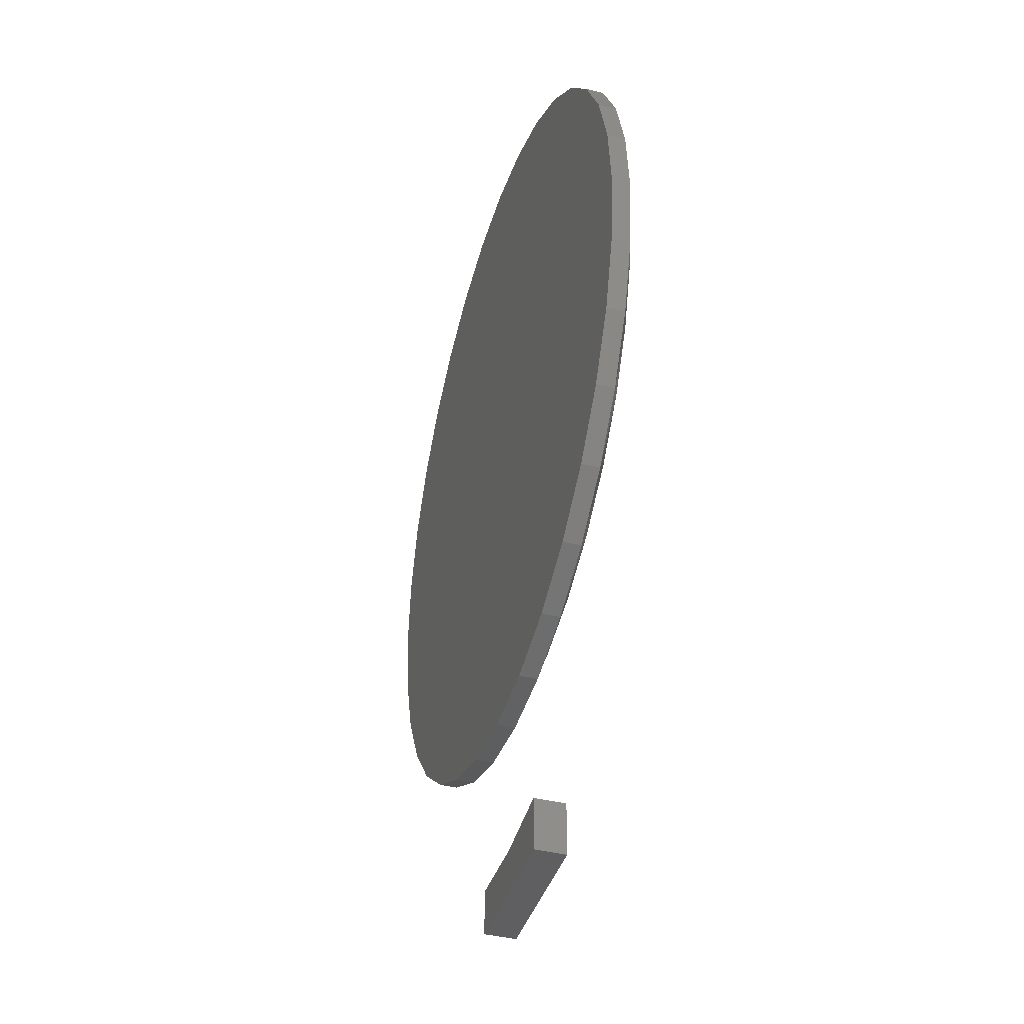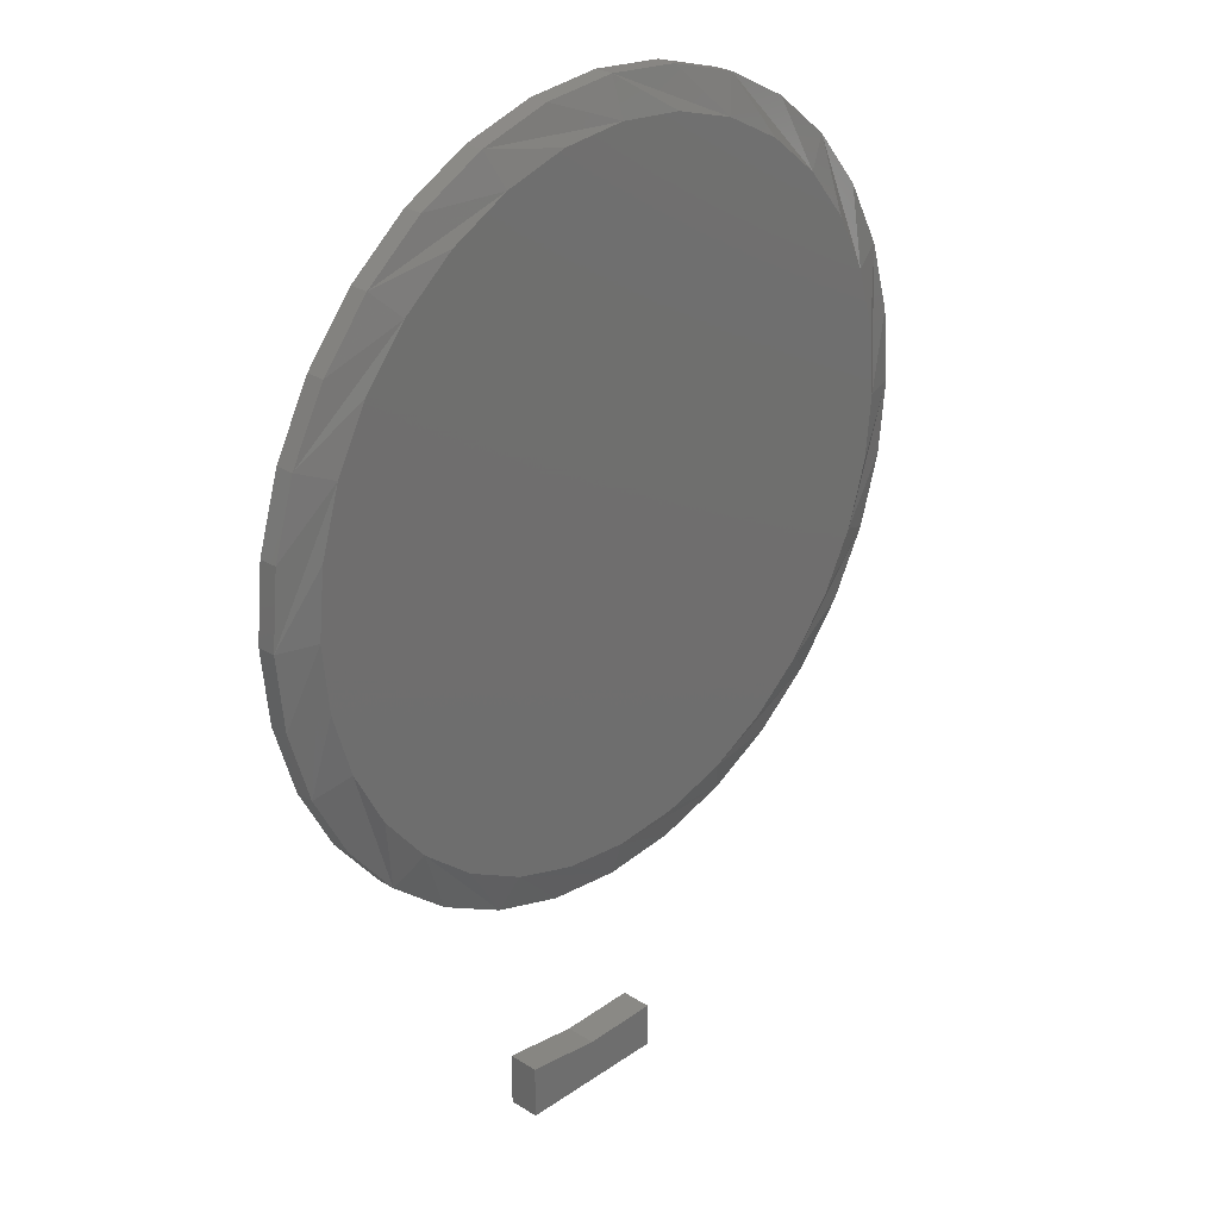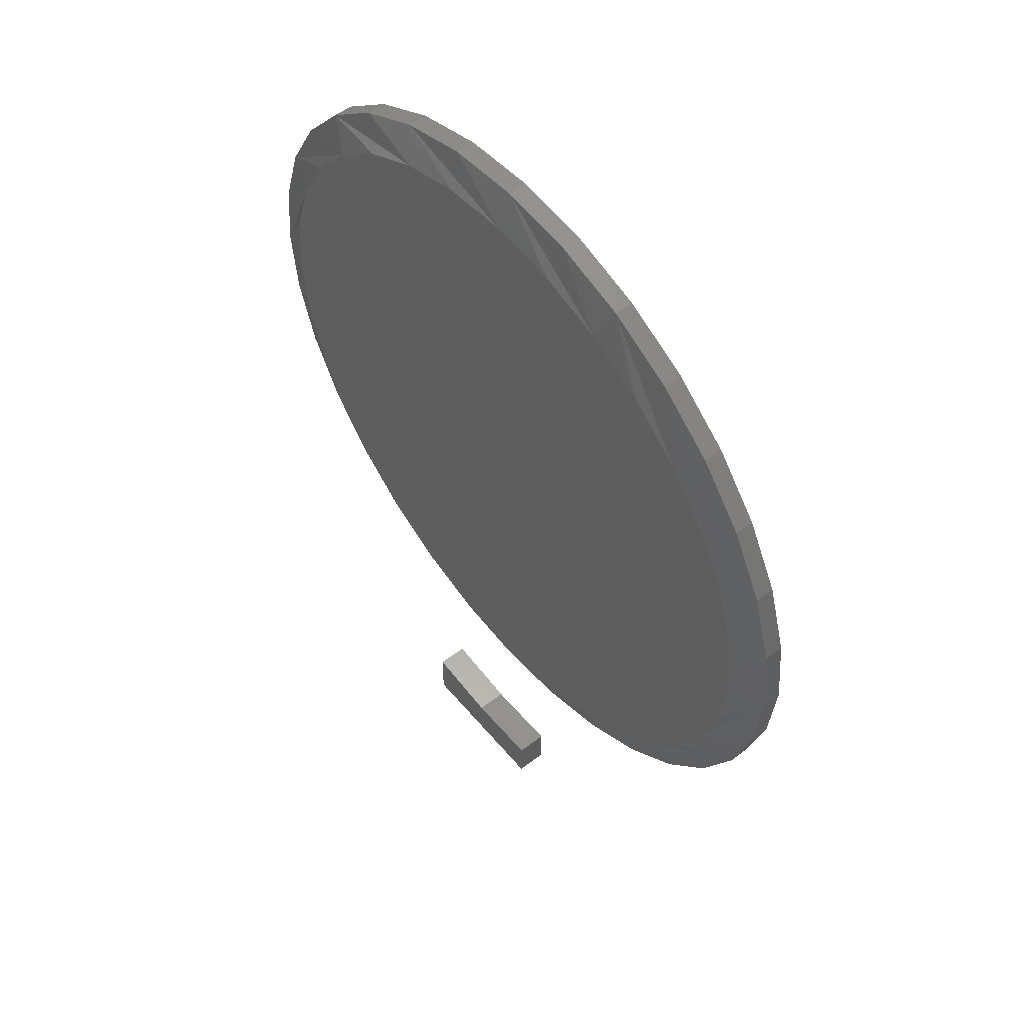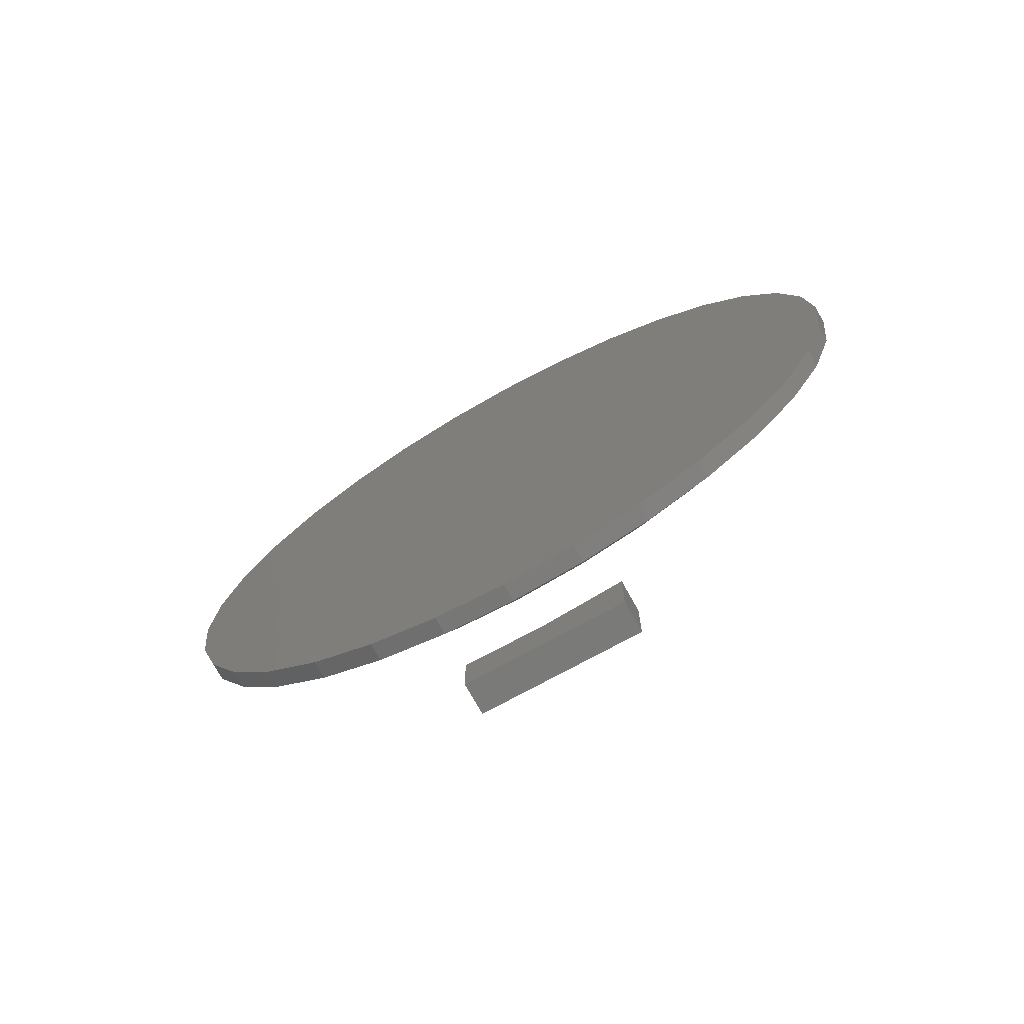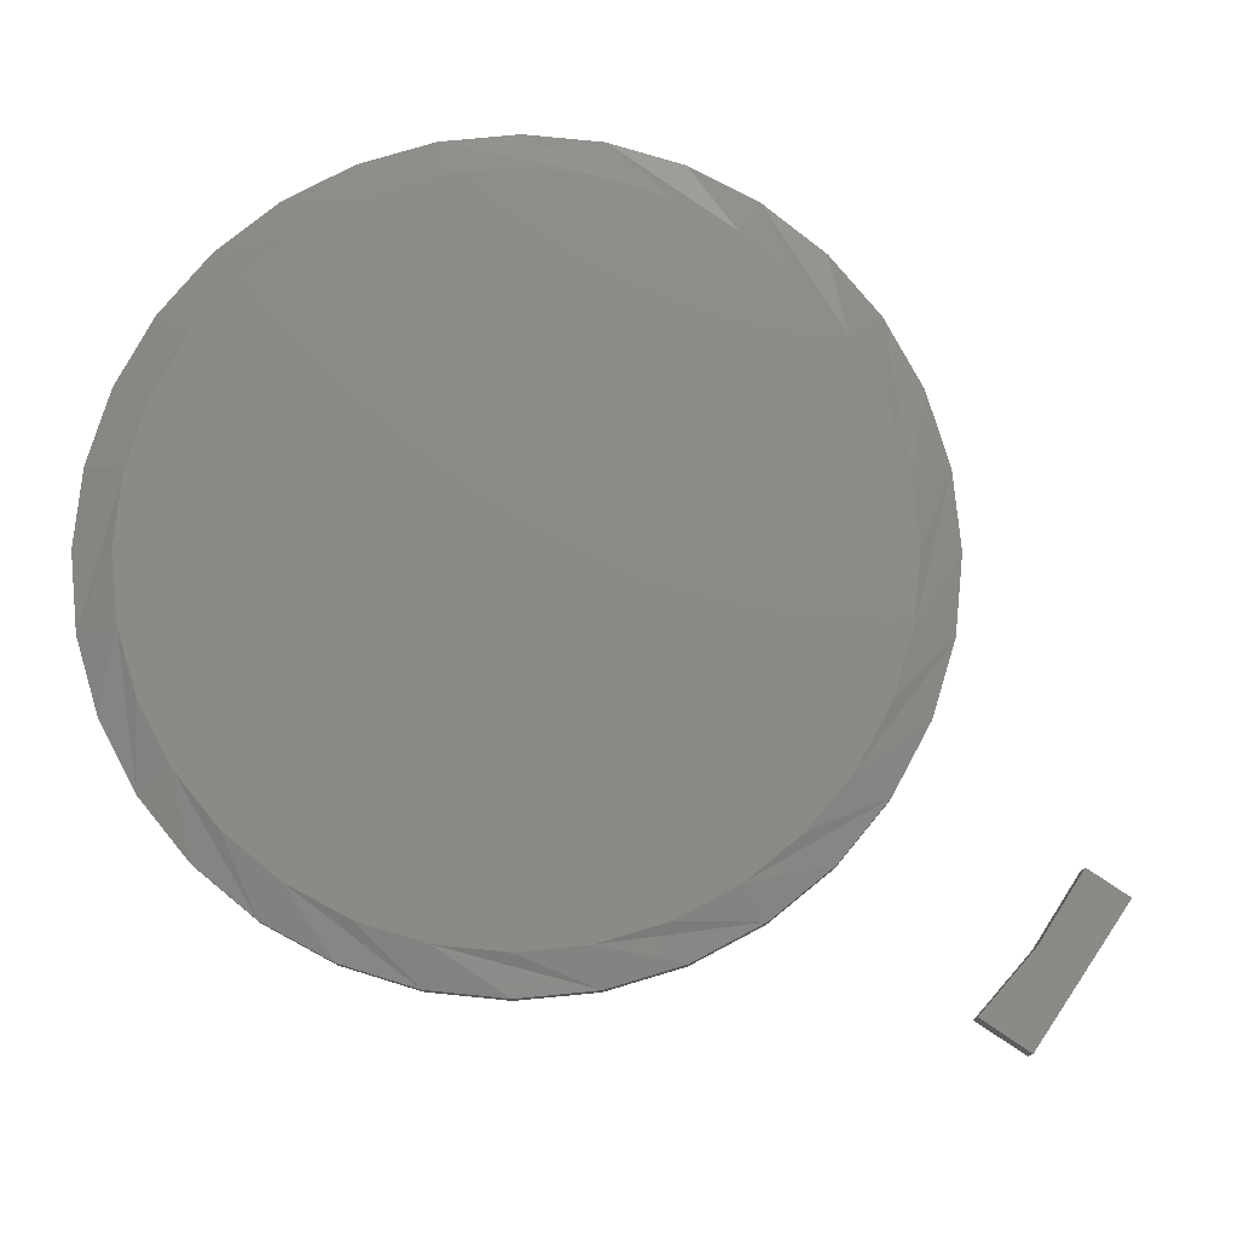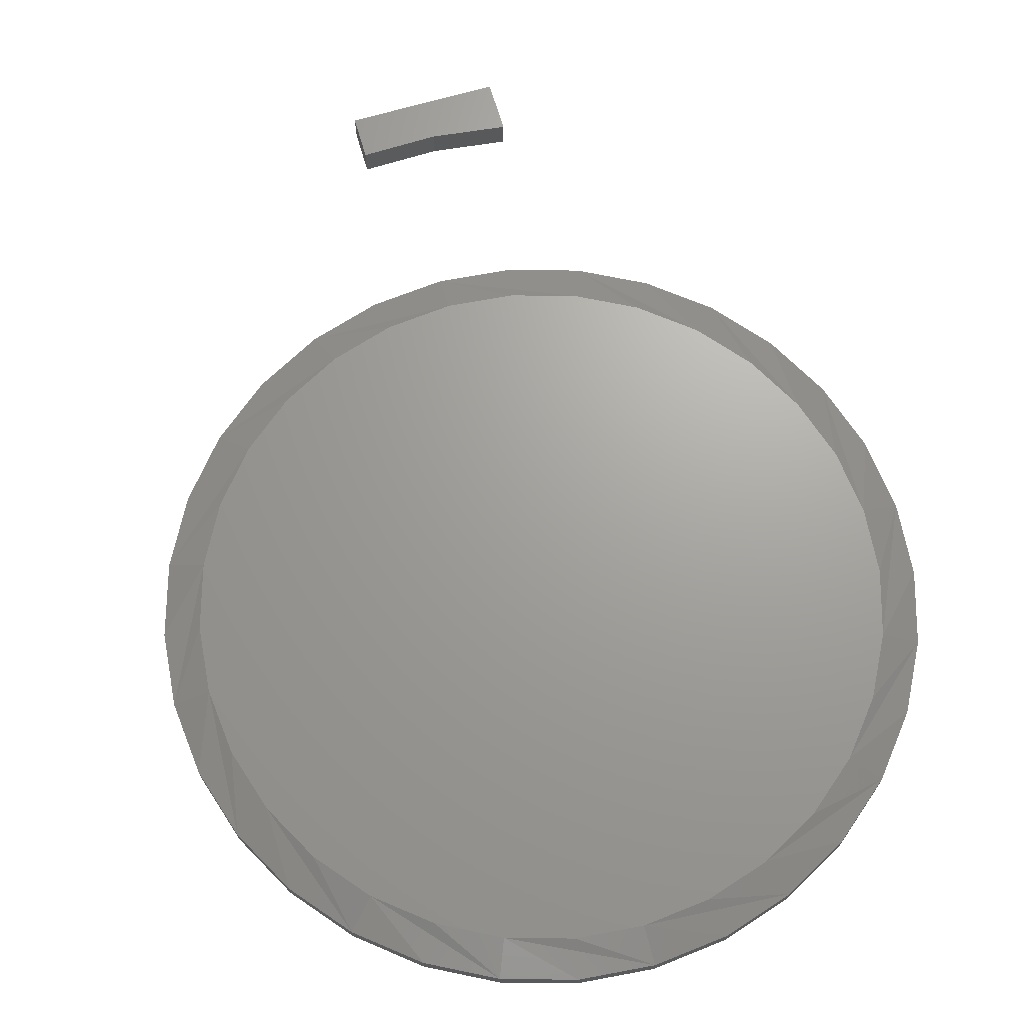
<metadata>
{"format":"stl","ext":"stl","renderer":"f3d","projection":"perspective","resolution":1024,"background":"white","views":[{"elev":-40.3,"azim":-106.9,"up":"+Y"},{"elev":27.6,"azim":-46.4,"up":"+Y"},{"elev":54.6,"azim":51.0,"up":"+Y"},{"elev":-73.0,"azim":-151.1,"up":"+Y"},{"elev":77.1,"azim":-56.1,"up":"+Z"},{"elev":68.2,"azim":163.7,"up":"+Z"}]}
</metadata>
<code>
# stl→obj: 106 verts, 204 faces
v -0.07778 0.4278 0.03906
v 0.09241 0.4278 0.03906
v 0.007319 0.4362 0.03906
v 0.1742 0.403 0.03906
v -0.1596 0.403 0.03906
v 0.2497 0.3627 0.03906
v -0.235 0.3627 0.03906
v 0.3157 0.3084 0.03906
v -0.3011 0.3084 0.03906
v 0.37 0.2423 0.03906
v -0.3554 0.2423 0.03906
v 0.4103 0.1669 0.03906
v -0.3957 0.1669 0.03906
v 0.4351 0.0851 0.03906
v -0.4205 0.0851 0.03906
v 0.4435 -1.142e-16 0.03906
v -0.4289 1.592e-07 0.03906
v 0.4351 -0.0851 0.03906
v -0.4205 -0.0851 0.03906
v 0.4103 -0.1669 0.03906
v -0.3957 -0.1669 0.03906
v 0.37 -0.2423 0.03906
v -0.3554 -0.2423 0.03906
v 0.3157 -0.3084 0.03906
v -0.3011 -0.3084 0.03906
v 0.2497 -0.3627 0.03906
v -0.235 -0.3627 0.03906
v 0.1742 -0.403 0.03906
v -0.1596 -0.403 0.03906
v 0.09241 -0.4278 0.03906
v -0.07778 -0.4278 0.03906
v 0.007319 -0.4362 0.03906
v 0.4904 0 0
v 0.4904 -1.183e-16 0.02344
v 0.4811 -0.09424 0
v 0.4811 -0.09424 0.02344
v 0.4536 -0.1849 0
v 0.4536 -0.1849 0.02344
v 0.409 -0.2684 0
v 0.409 -0.2684 0.02344
v 0.3489 -0.3416 0
v 0.3489 -0.3416 0.02344
v 0.2757 -0.4016 0
v 0.2757 -0.4016 0.02344
v 0.1922 -0.4463 0
v 0.1922 -0.4463 0.02344
v 0.1016 -0.4738 0
v 0.1016 -0.4738 0.02344
v 0.007319 -0.4831 0
v 0.007319 -0.4831 0.02344
v -0.08692 -0.4738 0
v -0.08692 -0.4738 0.02344
v -0.1775 -0.4463 0
v -0.1775 -0.4463 0.02344
v -0.2611 -0.4016 0
v -0.2611 -0.4016 0.02344
v -0.3343 -0.3416 0
v -0.3343 -0.3416 0.02344
v -0.3943 -0.2684 0
v -0.3943 -0.2684 0.02344
v -0.439 -0.1849 0
v -0.439 -0.1849 0.02344
v -0.4665 -0.09424 0
v -0.4665 -0.09424 0.02344
v -0.4757 5.916e-17 0
v -0.4757 2.737e-16 0.02344
v -0.4665 0.09424 0
v -0.4665 0.09424 0.02344
v -0.439 0.1849 0
v -0.439 0.1849 0.02344
v -0.3943 0.2684 0
v -0.3943 0.2684 0.02344
v -0.3343 0.3416 0
v -0.3343 0.3416 0.02344
v -0.2611 0.4016 0
v -0.2611 0.4016 0.02344
v -0.1775 0.4463 0
v -0.1775 0.4463 0.02344
v -0.08692 0.4738 0
v -0.08692 0.4738 0.02344
v 0.007319 0.4831 0
v 0.007319 0.4831 0.02344
v 0.1016 0.4738 0
v 0.1016 0.4738 0.02344
v 0.1922 0.4463 0
v 0.1922 0.4463 0.02344
v 0.2757 0.4016 0
v 0.2757 0.4016 0.02344
v 0.3489 0.3416 0
v 0.3489 0.3416 0.02344
v 0.409 0.2684 0
v 0.409 0.2684 0.02344
v 0.4536 0.1849 0
v 0.4536 0.1849 0.02344
v 0.4811 0.09424 0
v 0.4811 0.09424 0.02344
v 0.05469 -0.75 0.03906
v 0.05469 -0.6924 0.03906
v -0.1406 -0.75 0.03906
v -0.04335 -0.6945 0.03906
v -0.1406 -0.6822 0.03906
v -0.1406 -0.6822 0
v -0.04335 -0.6945 0
v -0.1406 -0.75 0
v 0.05469 -0.6924 0
v 0.05469 -0.75 0
f 1 2 3
f 2 1 4
f 4 1 5
f 4 5 6
f 6 5 7
f 6 7 8
f 8 7 9
f 8 9 10
f 10 9 11
f 10 11 12
f 12 11 13
f 12 13 14
f 14 13 15
f 14 15 16
f 16 15 17
f 16 17 18
f 18 17 19
f 18 19 20
f 20 19 21
f 20 21 22
f 22 21 23
f 22 23 24
f 24 23 25
f 24 25 26
f 26 25 27
f 26 27 28
f 28 27 29
f 28 29 30
f 30 29 31
f 30 31 32
f 33 34 35
f 35 34 36
f 35 36 37
f 37 36 38
f 37 38 39
f 39 38 40
f 39 40 41
f 41 40 42
f 41 42 43
f 43 42 44
f 43 44 45
f 45 44 46
f 45 46 47
f 47 46 48
f 47 48 49
f 49 48 50
f 49 50 51
f 51 50 52
f 51 52 53
f 53 52 54
f 53 54 55
f 55 54 56
f 55 56 57
f 57 56 58
f 57 58 59
f 59 58 60
f 59 60 61
f 61 60 62
f 61 62 63
f 63 62 64
f 63 64 65
f 65 64 66
f 65 66 67
f 67 66 68
f 67 68 69
f 69 68 70
f 69 70 71
f 71 70 72
f 71 72 73
f 73 72 74
f 73 74 75
f 75 74 76
f 75 76 77
f 77 76 78
f 77 78 79
f 79 78 80
f 79 80 81
f 81 80 82
f 81 82 83
f 83 82 84
f 83 84 85
f 85 84 86
f 85 86 87
f 87 86 88
f 87 88 89
f 89 88 90
f 89 90 91
f 91 90 92
f 91 92 93
f 93 92 94
f 93 94 95
f 95 94 96
f 95 96 33
f 33 96 34
f 20 38 36
f 66 64 17
f 21 62 60
f 25 58 56
f 29 54 52
f 32 50 48
f 28 46 44
f 24 42 40
f 16 18 34
f 34 18 20
f 34 20 36
f 21 19 62
f 62 19 17
f 62 17 64
f 25 23 58
f 58 23 21
f 58 21 60
f 29 27 54
f 54 27 25
f 54 25 56
f 32 31 50
f 50 31 29
f 50 29 52
f 28 30 46
f 46 30 32
f 46 32 48
f 24 26 42
f 42 26 28
f 42 28 44
f 20 22 38
f 38 22 24
f 38 24 40
f 13 70 68
f 34 96 16
f 12 94 92
f 8 90 88
f 4 86 84
f 3 82 80
f 5 78 76
f 9 74 72
f 17 15 66
f 66 15 13
f 66 13 68
f 12 14 94
f 94 14 16
f 94 16 96
f 8 10 90
f 90 10 12
f 90 12 92
f 4 6 86
f 86 6 8
f 86 8 88
f 3 2 82
f 82 2 4
f 82 4 84
f 5 1 78
f 78 1 3
f 78 3 80
f 9 7 74
f 74 7 5
f 74 5 76
f 13 11 70
f 70 11 9
f 70 9 72
f 81 83 79
f 49 51 47
f 47 51 53
f 47 53 45
f 45 53 55
f 45 55 43
f 43 55 57
f 43 57 41
f 41 57 59
f 41 59 39
f 39 59 61
f 39 61 37
f 37 61 63
f 37 63 35
f 35 63 65
f 35 65 33
f 33 65 67
f 33 67 95
f 95 67 69
f 95 69 93
f 93 69 71
f 93 71 91
f 91 71 73
f 91 73 89
f 89 73 75
f 89 75 87
f 87 75 77
f 87 77 85
f 85 77 79
f 85 79 83
f 97 98 99
f 99 98 100
f 99 100 101
f 102 103 104
f 104 103 105
f 104 105 106
f 101 102 99
f 99 102 104
f 105 103 98
f 98 103 100
f 103 102 100
f 100 102 101
f 97 106 98
f 98 106 105
f 99 104 97
f 97 104 106

</code>
